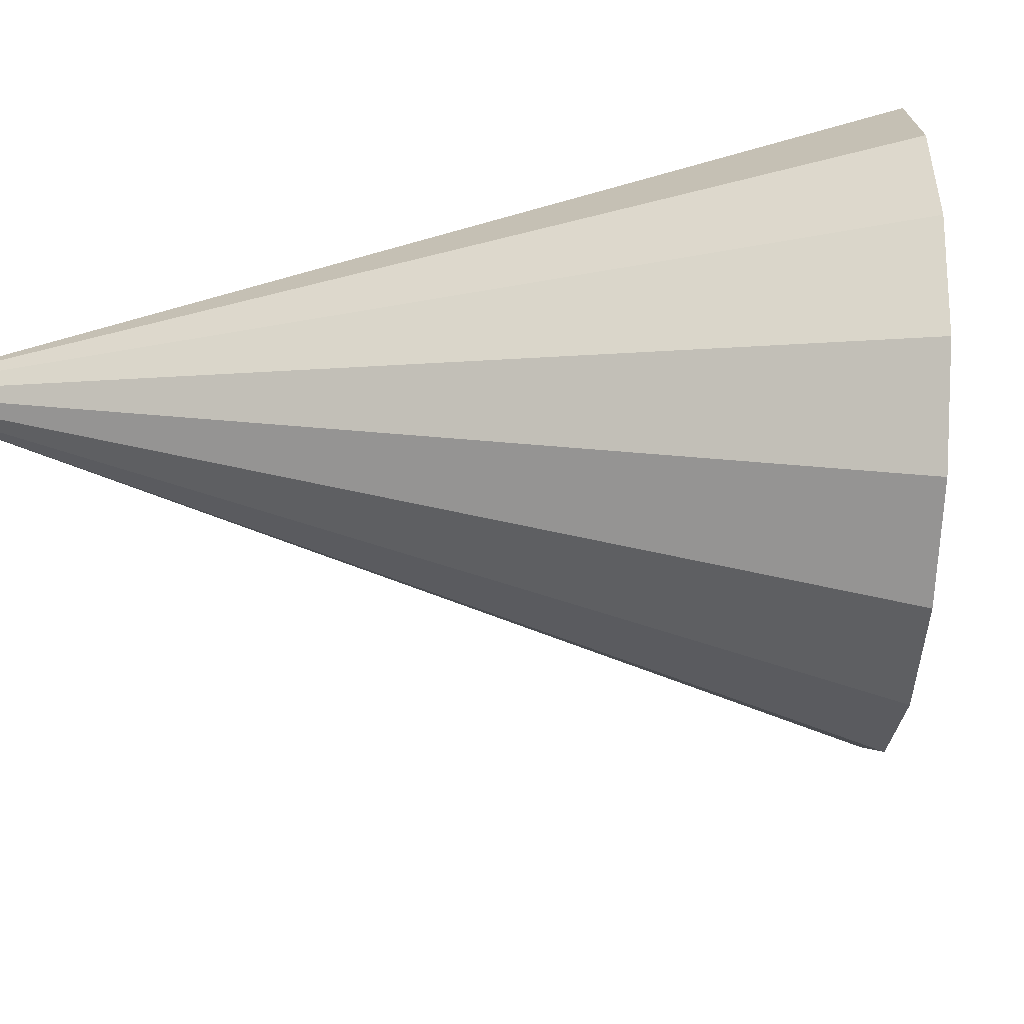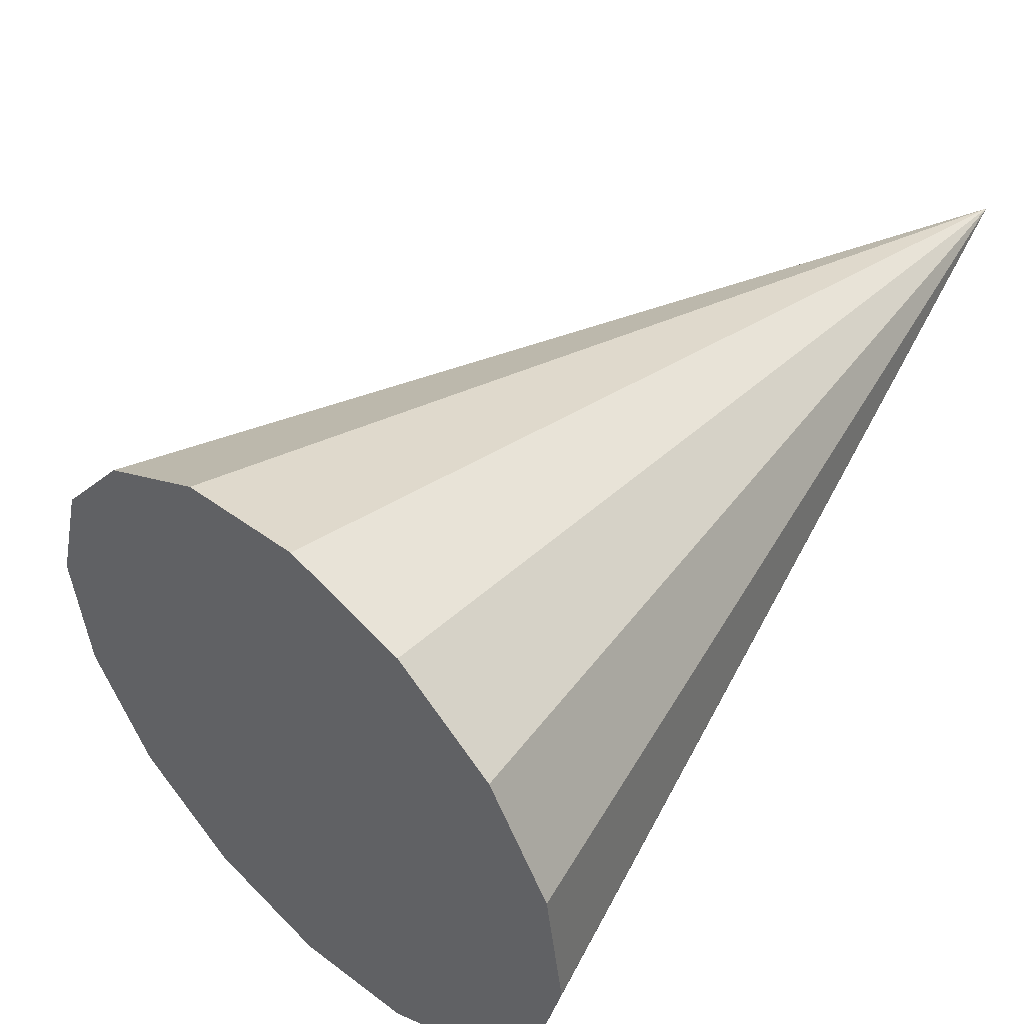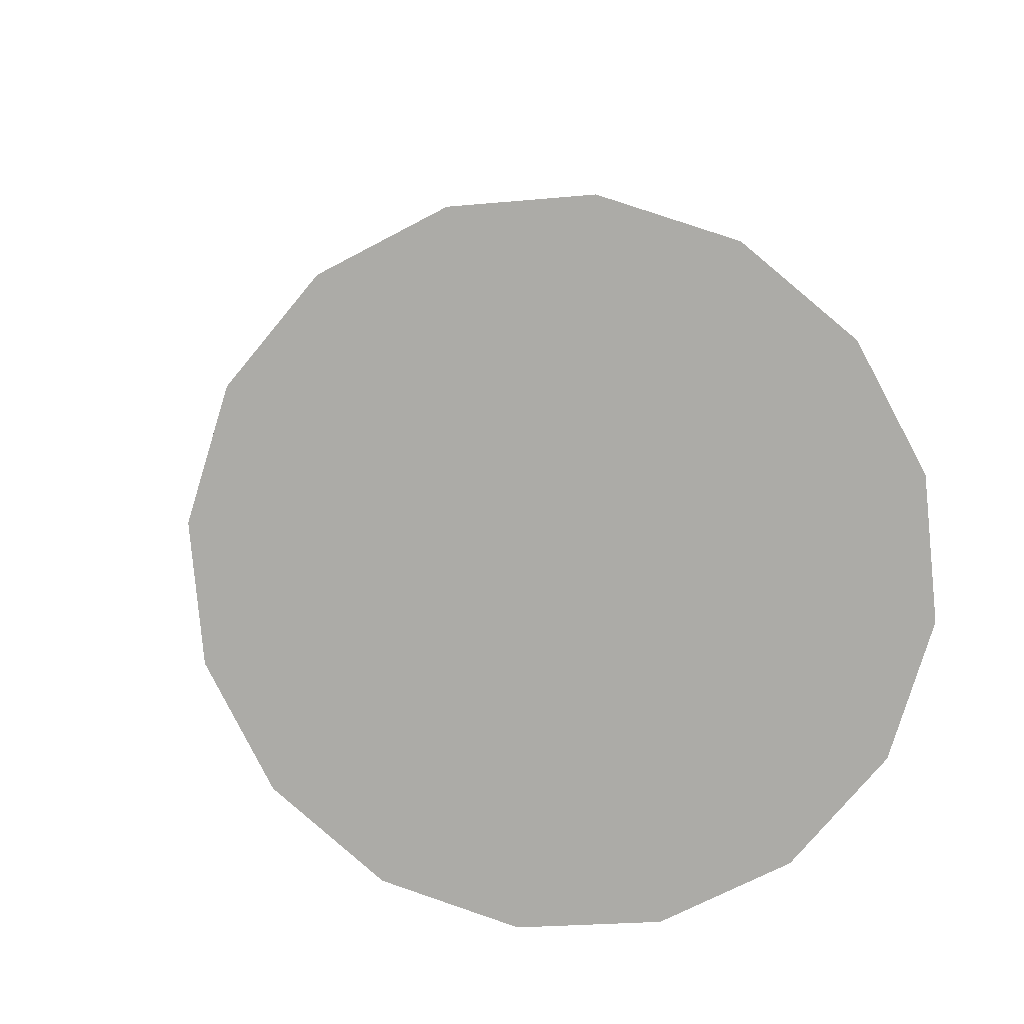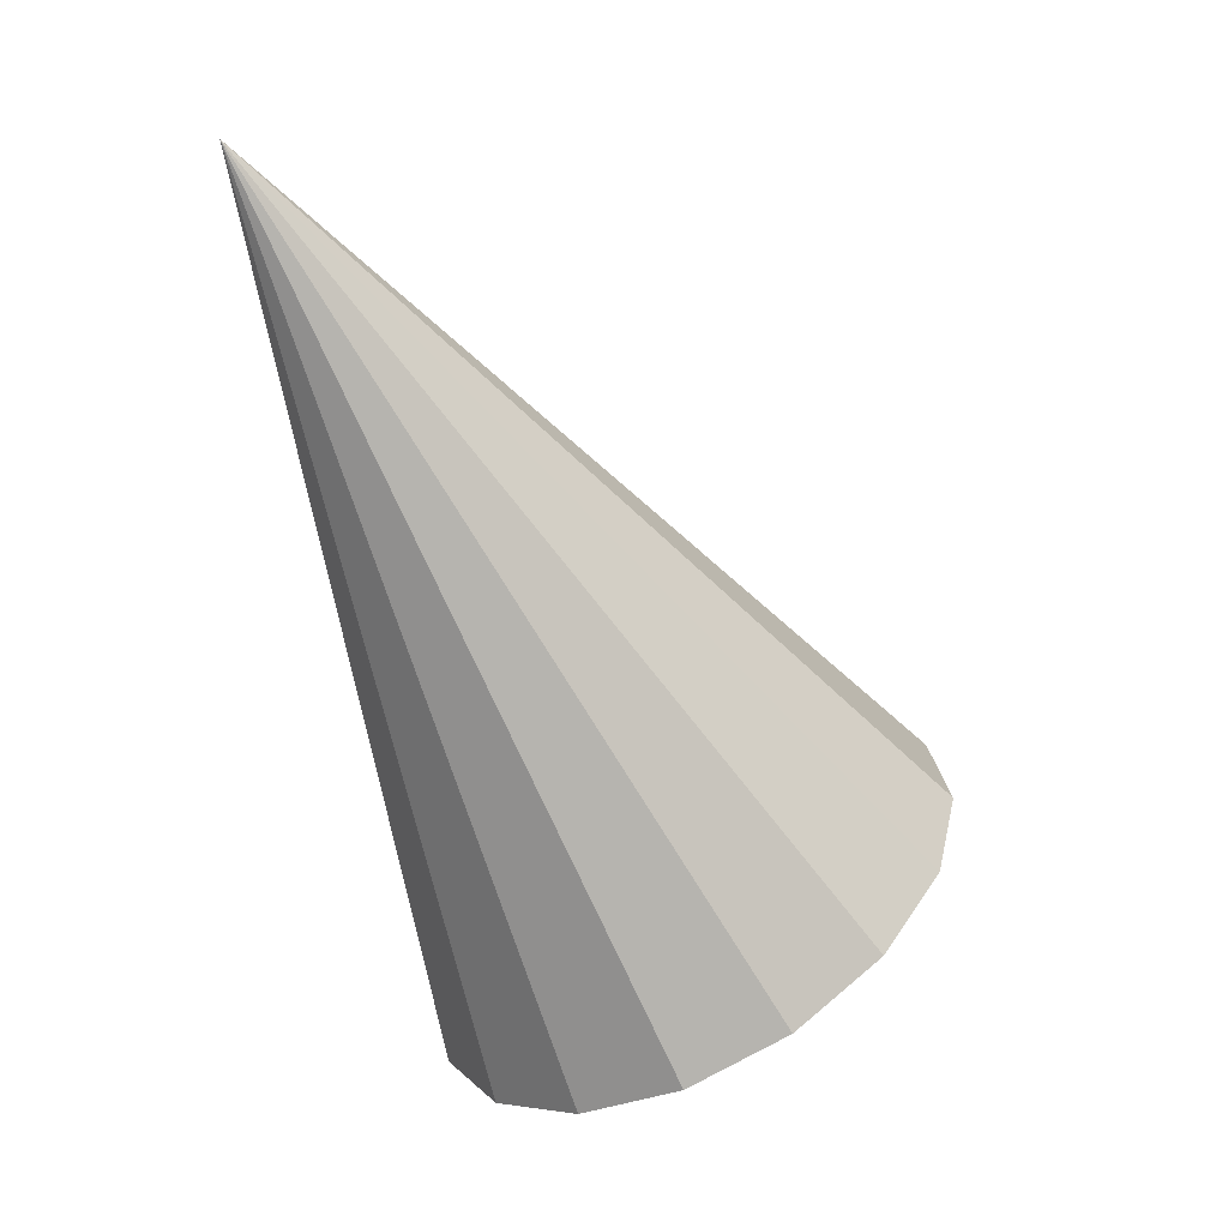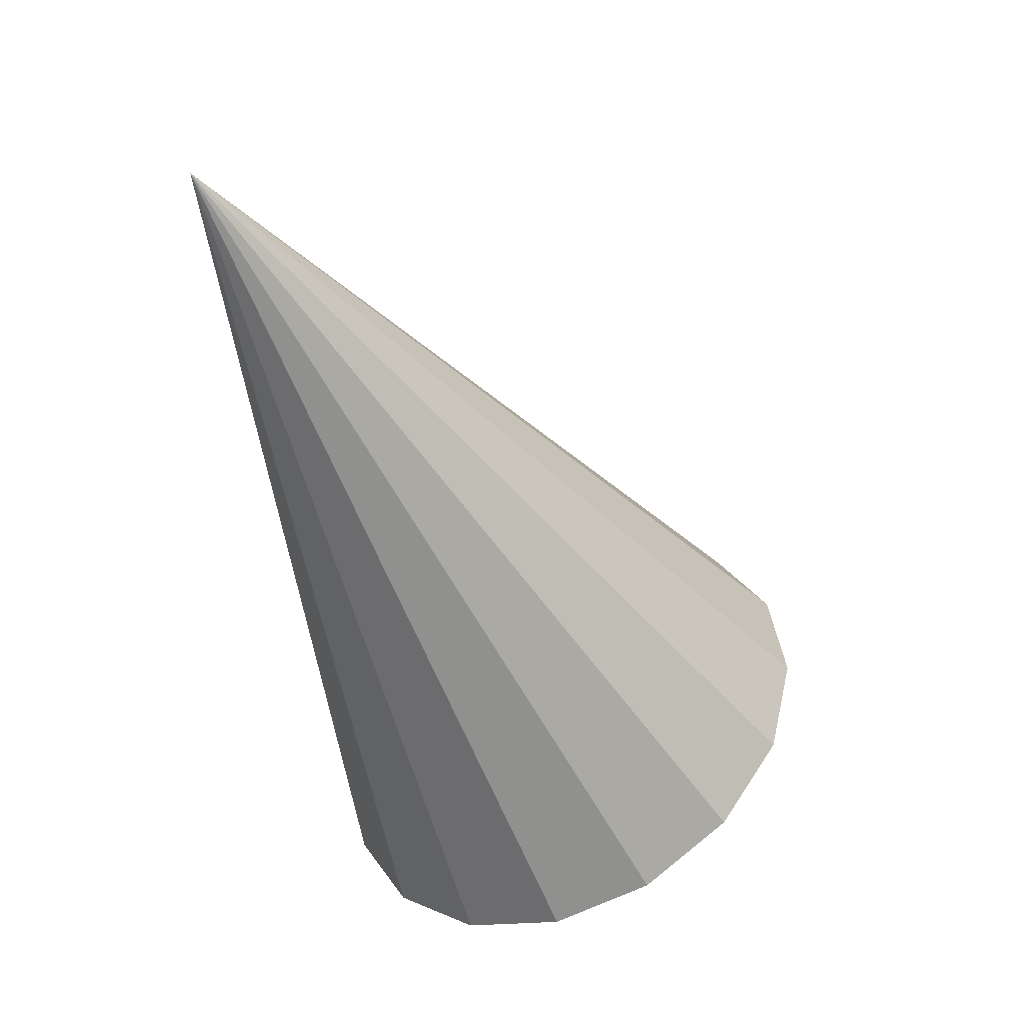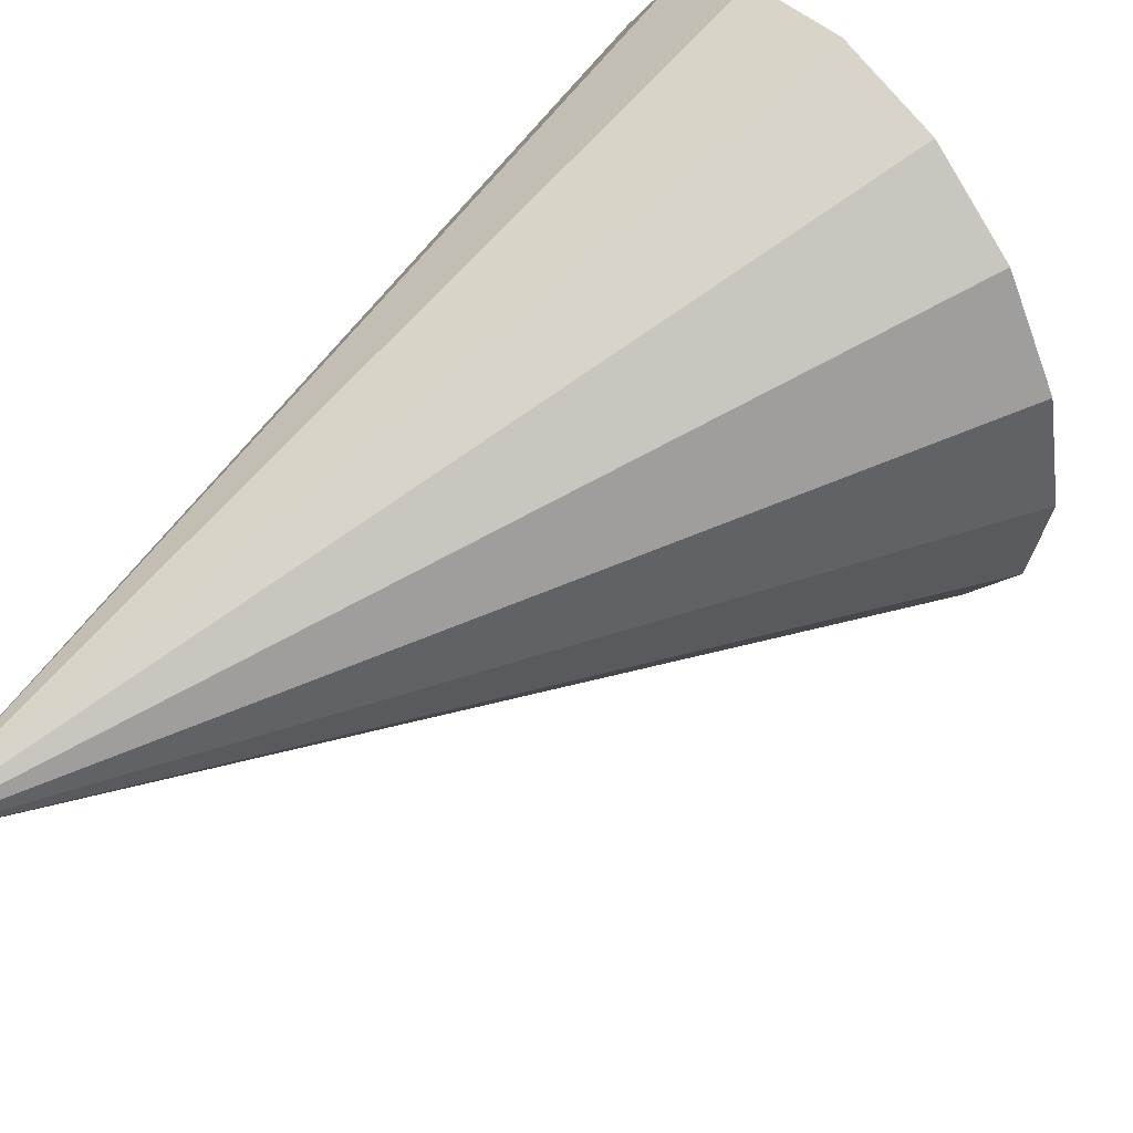
<metadata>
{"format":"obj","ext":"obj","renderer":"f3d","projection":"perspective","resolution":1024,"background":"white","views":[{"elev":59.9,"azim":62.8,"up":"+Y"},{"elev":44.6,"azim":-163.4,"up":"+Y"},{"elev":7.7,"azim":161.1,"up":"+Y"},{"elev":26.1,"azim":-13.6,"up":"+Z"},{"elev":31.0,"azim":-33.7,"up":"+Z"},{"elev":59.6,"azim":25.7,"up":"+Y"}]}
</metadata>
<code>
o Cone.175_Cone.1651
v -1.835 -0.4338 -2.709
v -1.895 -0.1956 -2.758
v -1.868 0.05343 -2.764
v -1.758 0.2754 -2.724
v -1.583 0.4365 -2.646
v -1.369 0.5122 -2.541
v -1.148 0.491 -2.425
v -0.9539 0.3761 -2.315
v -2.244 0.01429 -0.6975
v -0.8166 0.185 -2.229
v -0.7569 -0.05321 -2.18
v -0.7837 -0.3022 -2.174
v -0.8931 -0.5242 -2.213
v -1.068 -0.6853 -2.292
v -1.283 -0.761 -2.397
v -1.504 -0.7398 -2.513
v -1.698 -0.6249 -2.622
f 1 9 2
f 2 9 3
f 3 9 4
f 4 9 5
f 5 9 6
f 6 9 7
f 7 9 8
f 8 9 10
f 10 9 11
f 11 9 12
f 12 9 13
f 13 9 14
f 14 9 15
f 15 9 16
f 16 9 17
f 17 9 1
f 8 13 17
f 17 1 2
f 2 3 4
f 4 5 6
f 6 7 8
f 8 10 11
f 11 12 8
f 12 13 8
f 13 14 15
f 15 16 13
f 16 17 13
f 17 2 8
f 2 4 8
f 4 6 8

</code>
